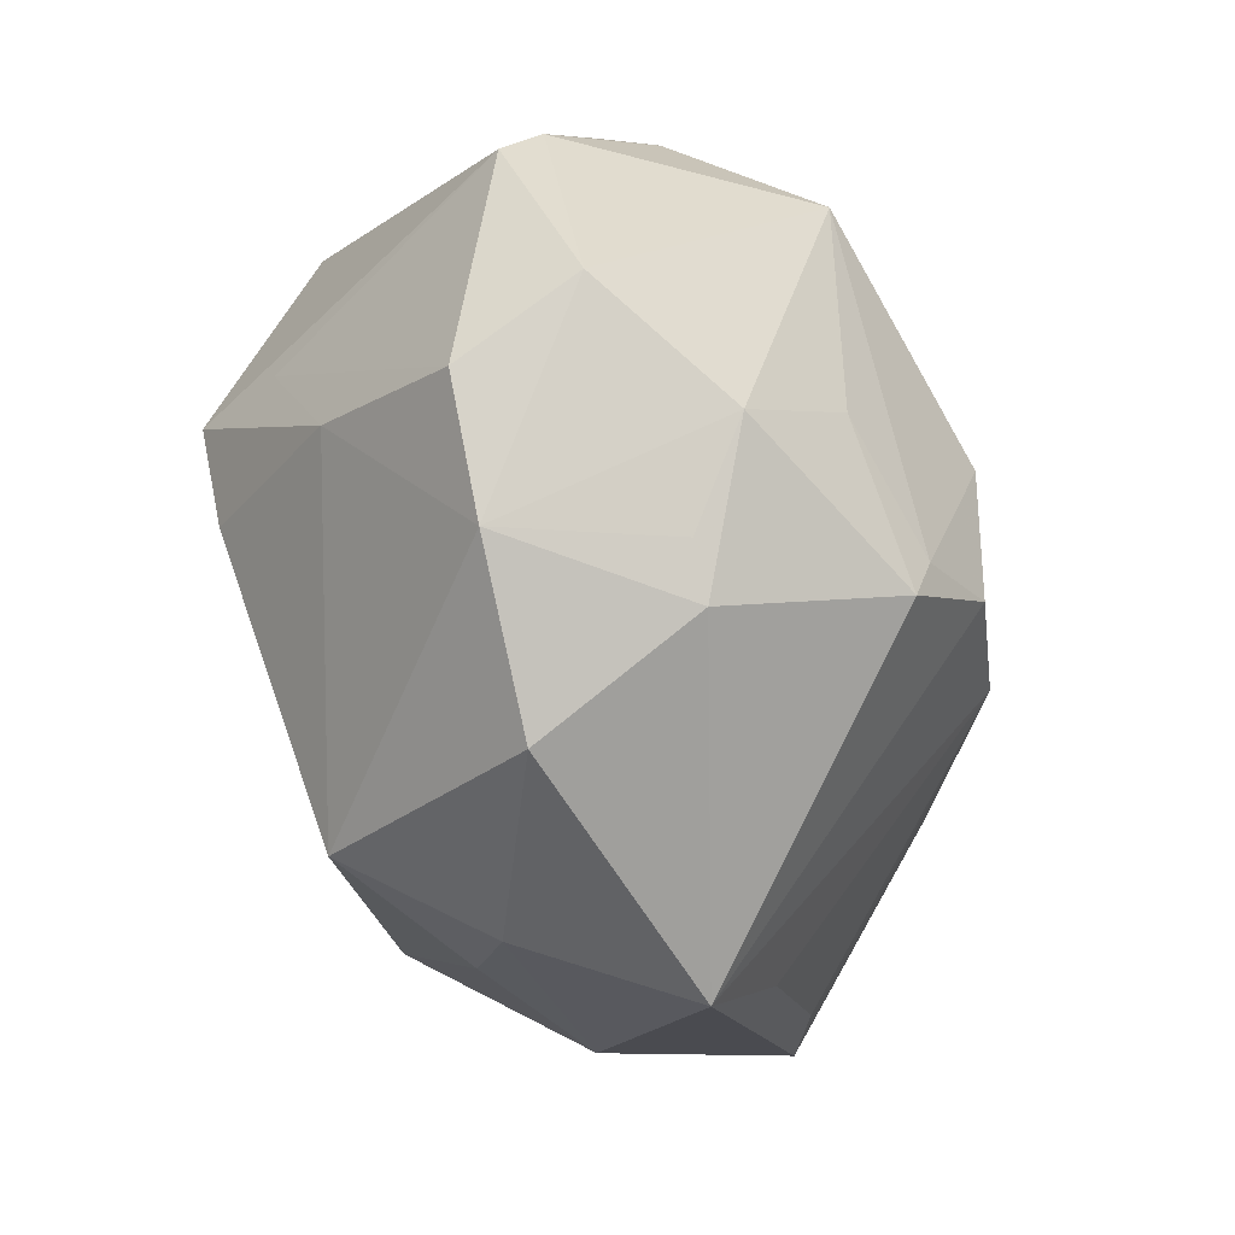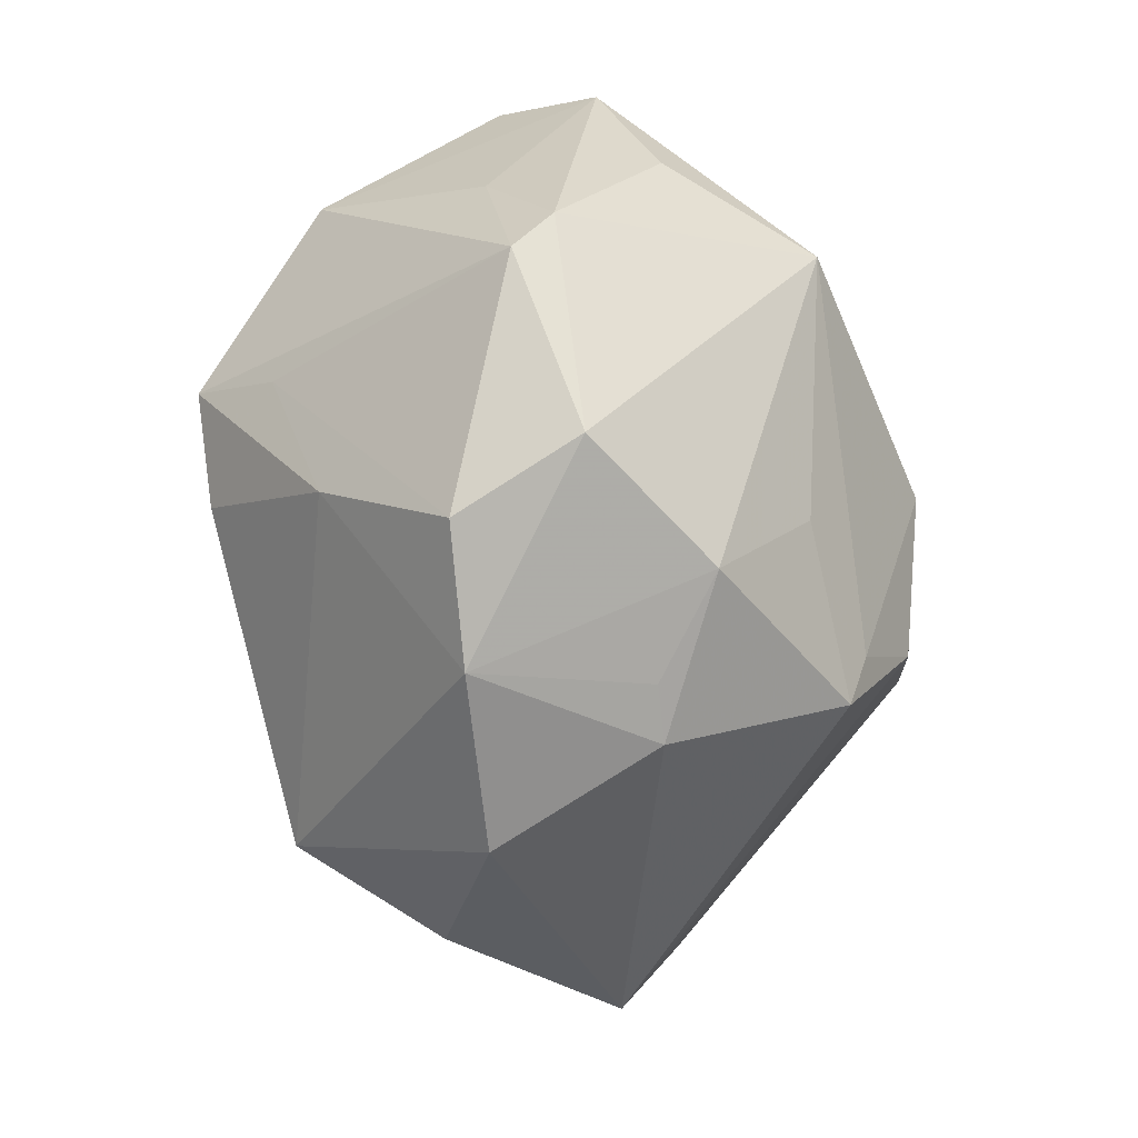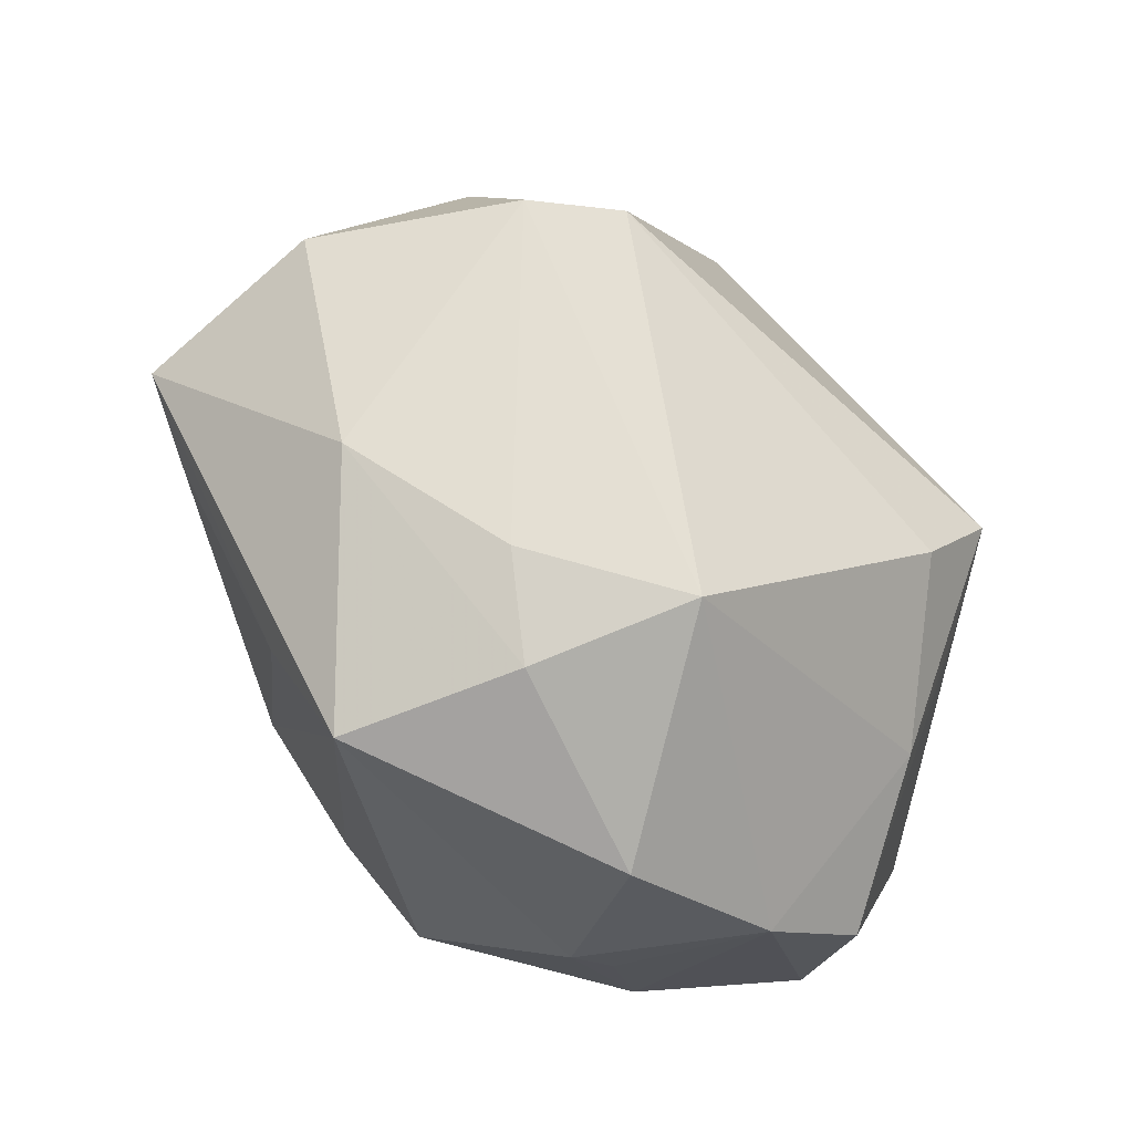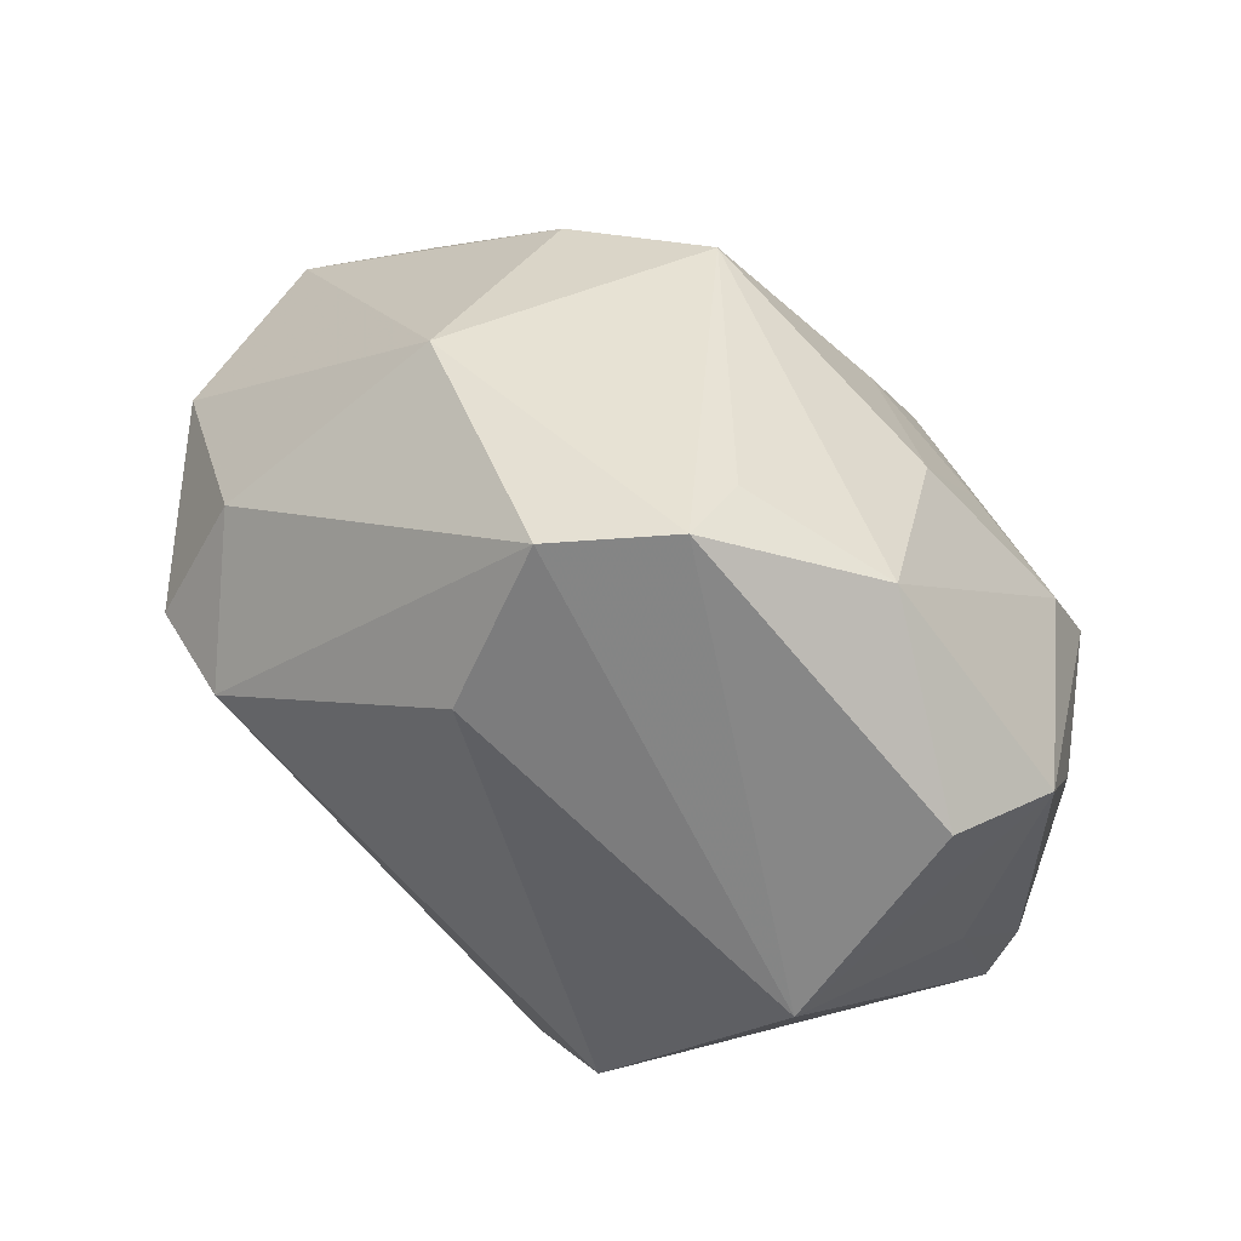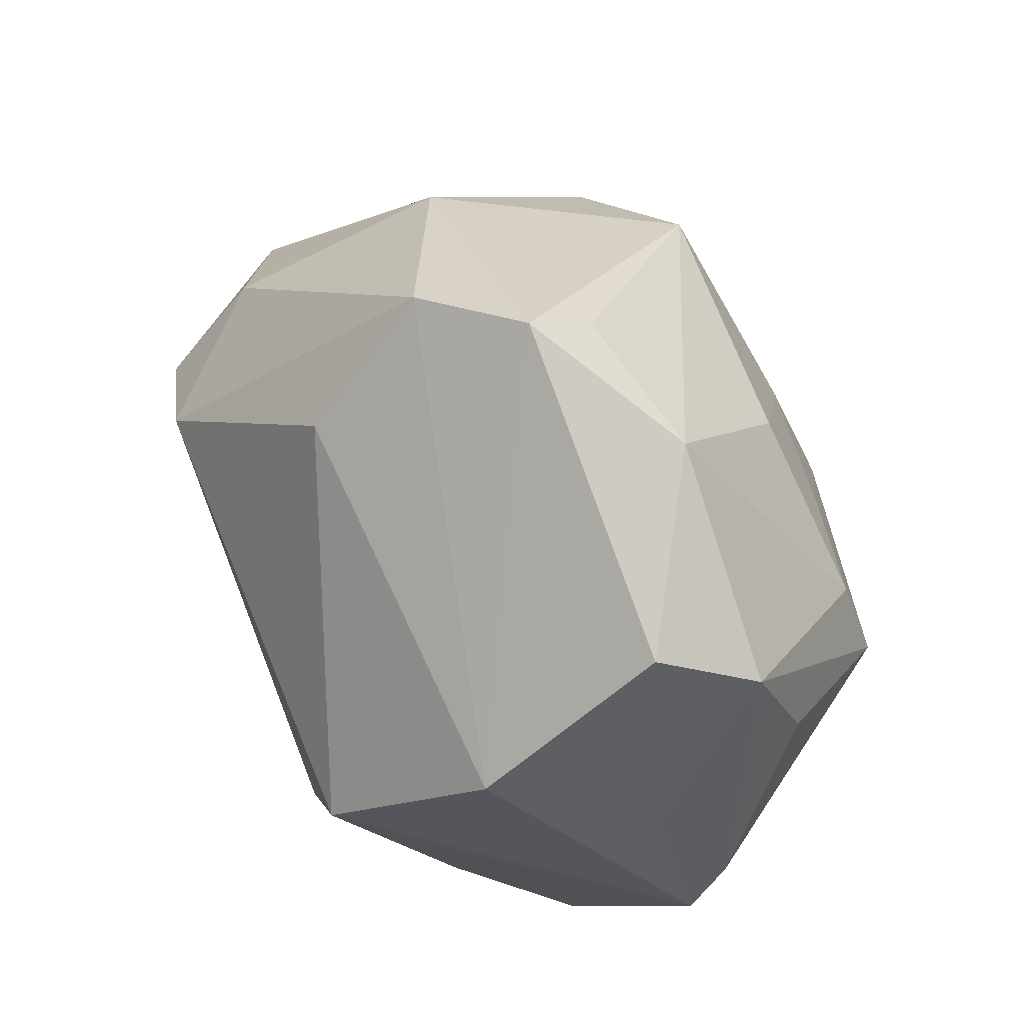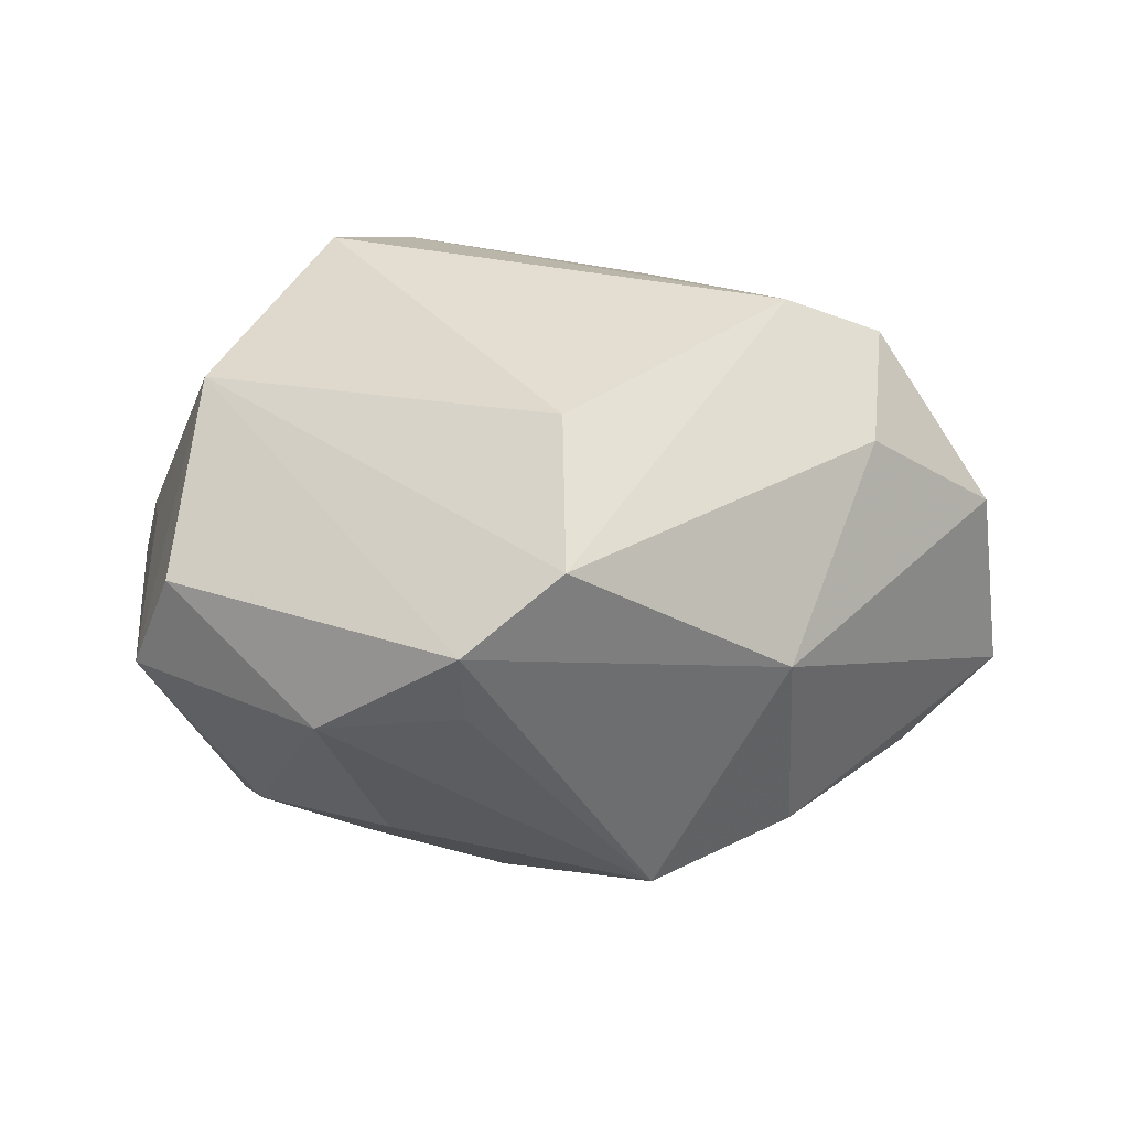
<metadata>
{"format":"obj","ext":"obj","renderer":"f3d","projection":"perspective","resolution":1024,"background":"white","views":[{"elev":-76.3,"azim":99.0,"up":"+Y"},{"elev":-54.3,"azim":92.6,"up":"+Y"},{"elev":-46.1,"azim":-45.0,"up":"+Y"},{"elev":70.9,"azim":37.4,"up":"+Y"},{"elev":54.0,"azim":61.4,"up":"+Y"},{"elev":15.3,"azim":-179.6,"up":"+Z"}]}
</metadata>
<code>
v 0.0215 -0.0006171 0.03387
v -0.02425 0.03144 -0.002503
v 0.03954 0.008229 -0.01118
v -0.01224 0.003618 -0.03395
v 0.04034 0.003497 0.005216
v 0.01498 0.02451 -0.02146
v 0.04006 0.02166 -0.00515
v 0.004196 -0.02306 -0.02827
v -0.03417 0.008131 0.02568
v 0.006874 -0.001609 -0.03498
v 0.02936 0.01108 -0.02335
v -0.001886 -0.01538 -0.03306
v -0.03787 0.007019 -0.01821
v -0.01264 -0.005545 -0.03334
v -0.002775 0.04381 0.01015
v 0.01828 0.01166 -0.02659
v 0.03401 -0.02929 -0.003585
v 0.002904 -0.02843 -0.02644
v 0.006797 0.04556 0.002571
v 0.02115 -0.03179 -0.01458
v -0.0384 -0.01445 0.007074
v 0.01384 -0.00887 0.0327
v 0.02607 -0.006356 0.02576
v 0.01649 -0.03921 0.007457
v -0.02515 0.02087 -0.02175
v -0.02441 0.01199 0.02957
v 0.007003 -0.03822 -0.009332
v 0.04346 -0.007902 -0.001343
v -0.02743 0.005719 -0.02662
v -0.02521 -0.02414 0.0154
v -0.01182 -0.02838 0.02568
v -0.03103 -0.02362 -0.01004
v -0.01117 0.02733 -0.02608
v -0.002374 0.03115 0.02197
v 0.03341 0.01317 0.02192
v 0.006494 0.04115 -0.004542
v 0.02852 -0.03331 0.00815
v 0.04322 -0.01333 0.002429
v -0.01996 -0.03313 0.01194
v -0.03294 0.0185 0.0167
v 0.03218 0.002188 -0.02542
v -0.0274 -0.03563 -0.004456
v 0.01238 -0.03649 -0.008958
v 0.003901 0.01163 -0.03049
v -0.001229 -0.04224 0.006404
v 0.0359 0.02691 0.004669
v -0.04577 0.007692 0.008083
v -0.04816 0.001854 -0.01061
v -0.04172 -0.00459 -0.01277
v 0.01729 -0.01952 -0.02334
v 0.02343 -0.02105 0.02059
v 0.02089 0.03677 -0.006998
f 2 25 48
f 19 33 2
f 33 25 2
f 48 42 21
f 32 42 48
f 32 14 42
f 48 25 13
f 4 33 10
f 10 14 4
f 1 34 26
f 26 22 1
f 9 31 26
f 31 22 26
f 47 2 48
f 48 21 47
f 47 21 9
f 19 2 15
f 15 26 34
f 39 21 42
f 42 45 39
f 39 45 31
f 10 33 44
f 33 6 44
f 10 44 16
f 16 44 6
f 19 46 52
f 52 46 7
f 52 6 33
f 48 14 49
f 49 32 48
f 14 32 49
f 42 18 27
f 27 45 42
f 18 20 27
f 31 45 24
f 45 27 24
f 12 8 18
f 42 14 12
f 12 18 42
f 12 14 10
f 10 8 12
f 51 22 31
f 51 24 37
f 31 24 51
f 1 22 51
f 51 23 1
f 37 23 51
f 29 25 33
f 33 4 29
f 29 13 25
f 29 4 14
f 29 14 48
f 48 13 29
f 2 47 40
f 40 15 2
f 40 47 9
f 9 26 40
f 26 15 40
f 30 39 31
f 21 39 30
f 30 31 9
f 9 21 30
f 36 33 19
f 19 52 36
f 36 52 33
f 35 34 1
f 35 5 7
f 7 46 35
f 35 15 34
f 35 46 19
f 19 15 35
f 41 8 10
f 43 27 20
f 20 24 43
f 43 24 27
f 50 20 18
f 50 41 20
f 18 8 50
f 8 41 50
f 10 16 11
f 11 41 10
f 11 16 6
f 7 41 11
f 11 52 7
f 6 52 11
f 3 41 7
f 38 23 37
f 5 35 38
f 1 23 38
f 38 35 1
f 20 41 17
f 17 38 37
f 37 24 17
f 17 24 20
f 41 3 28
f 28 17 41
f 38 17 28
f 28 3 7
f 7 5 28
f 5 38 28

</code>
